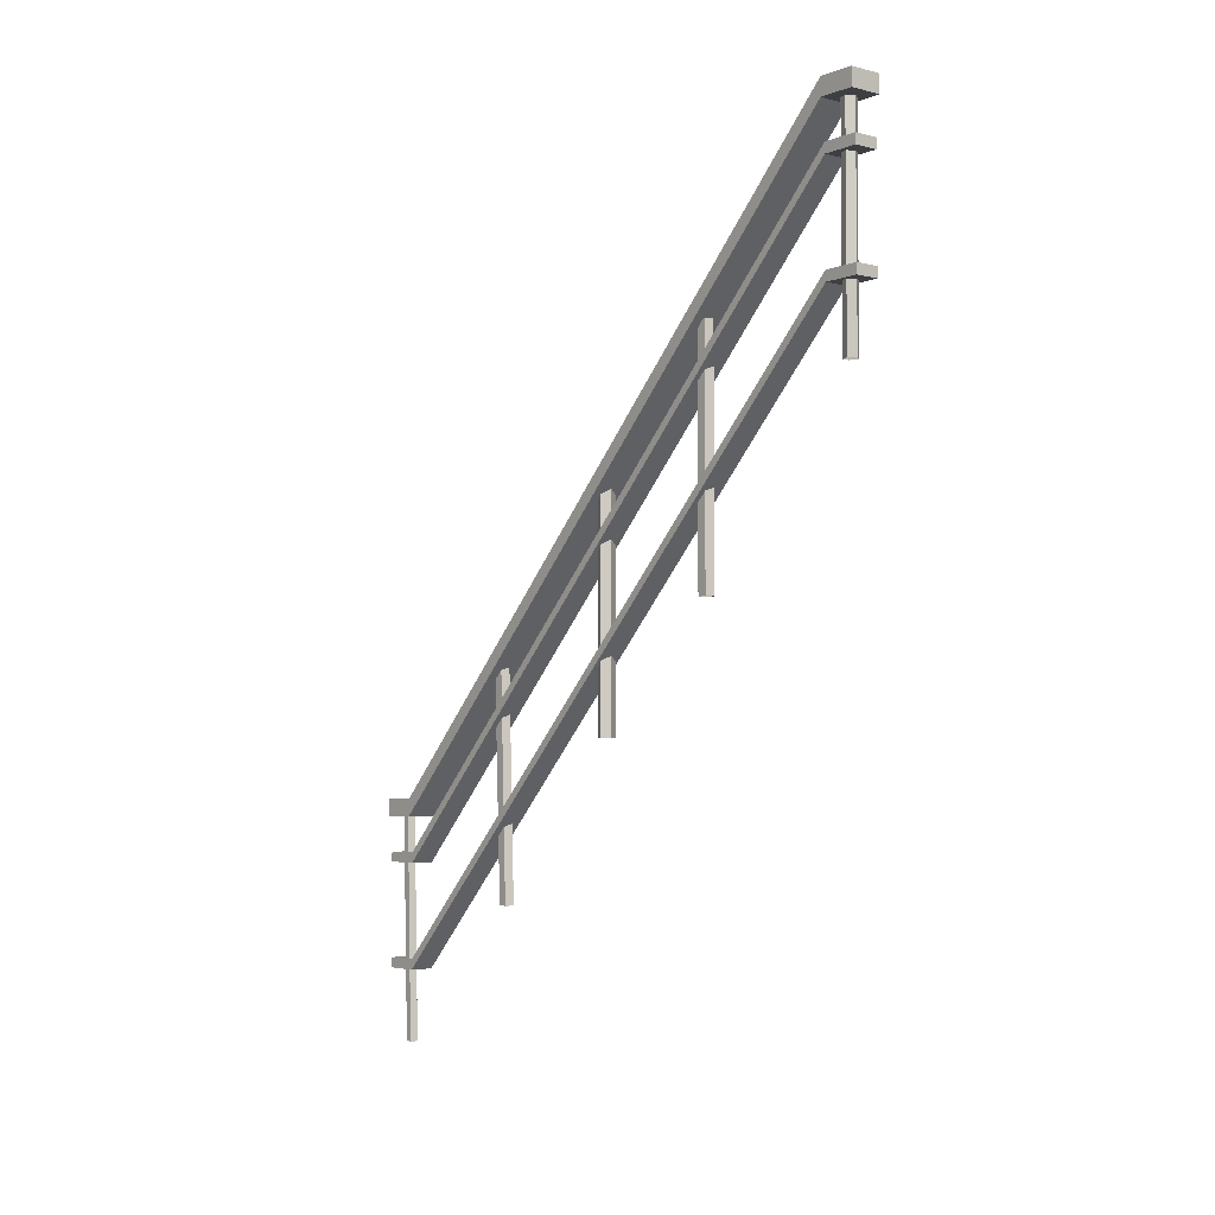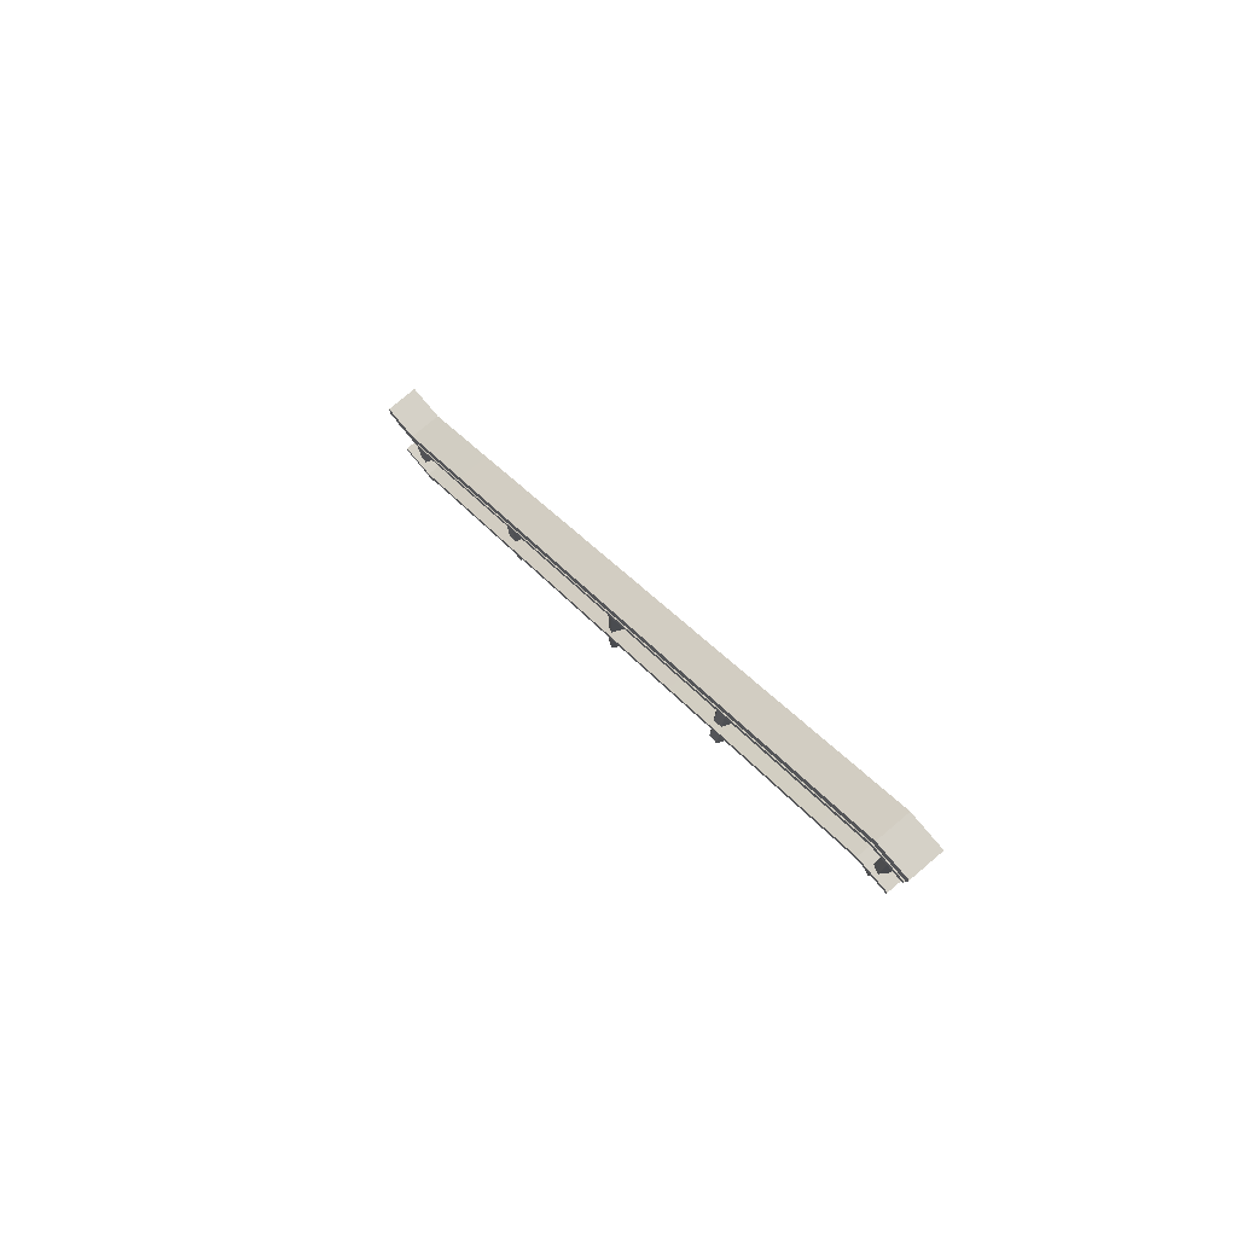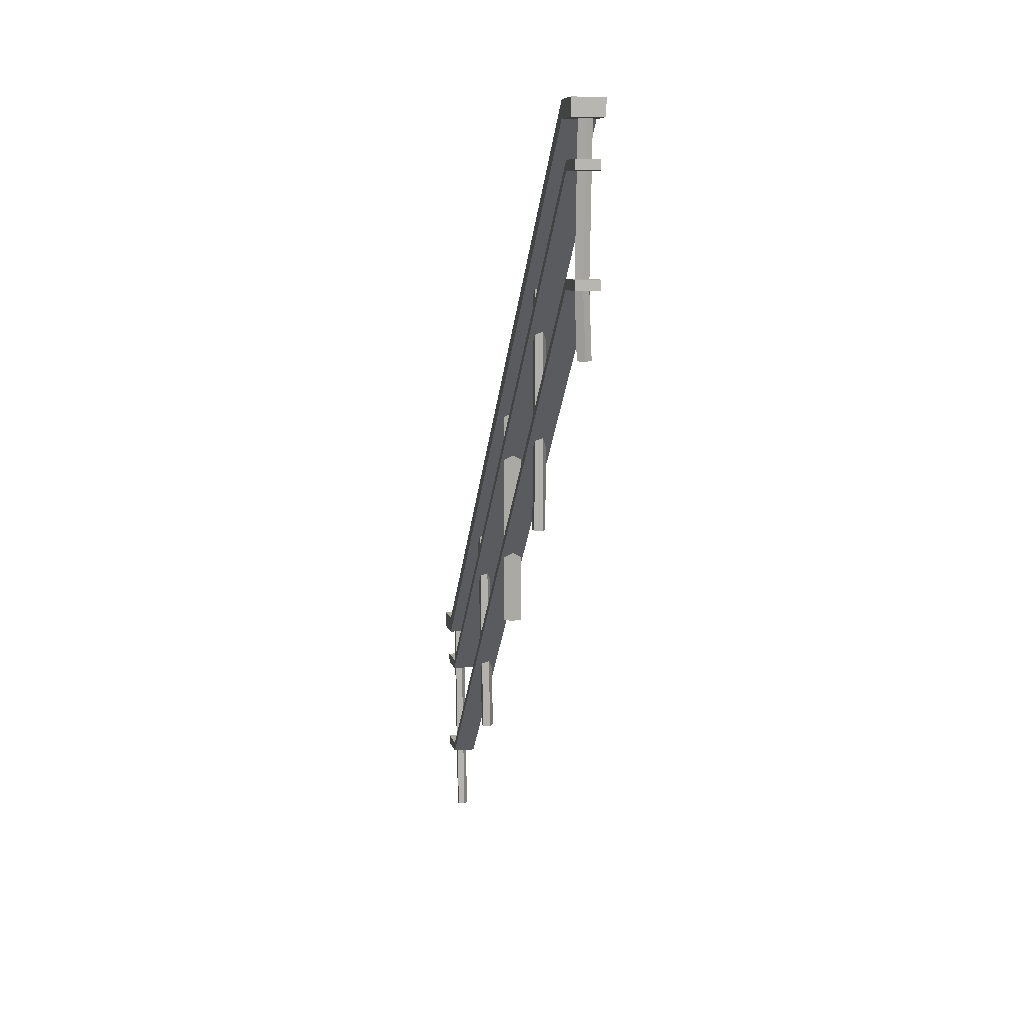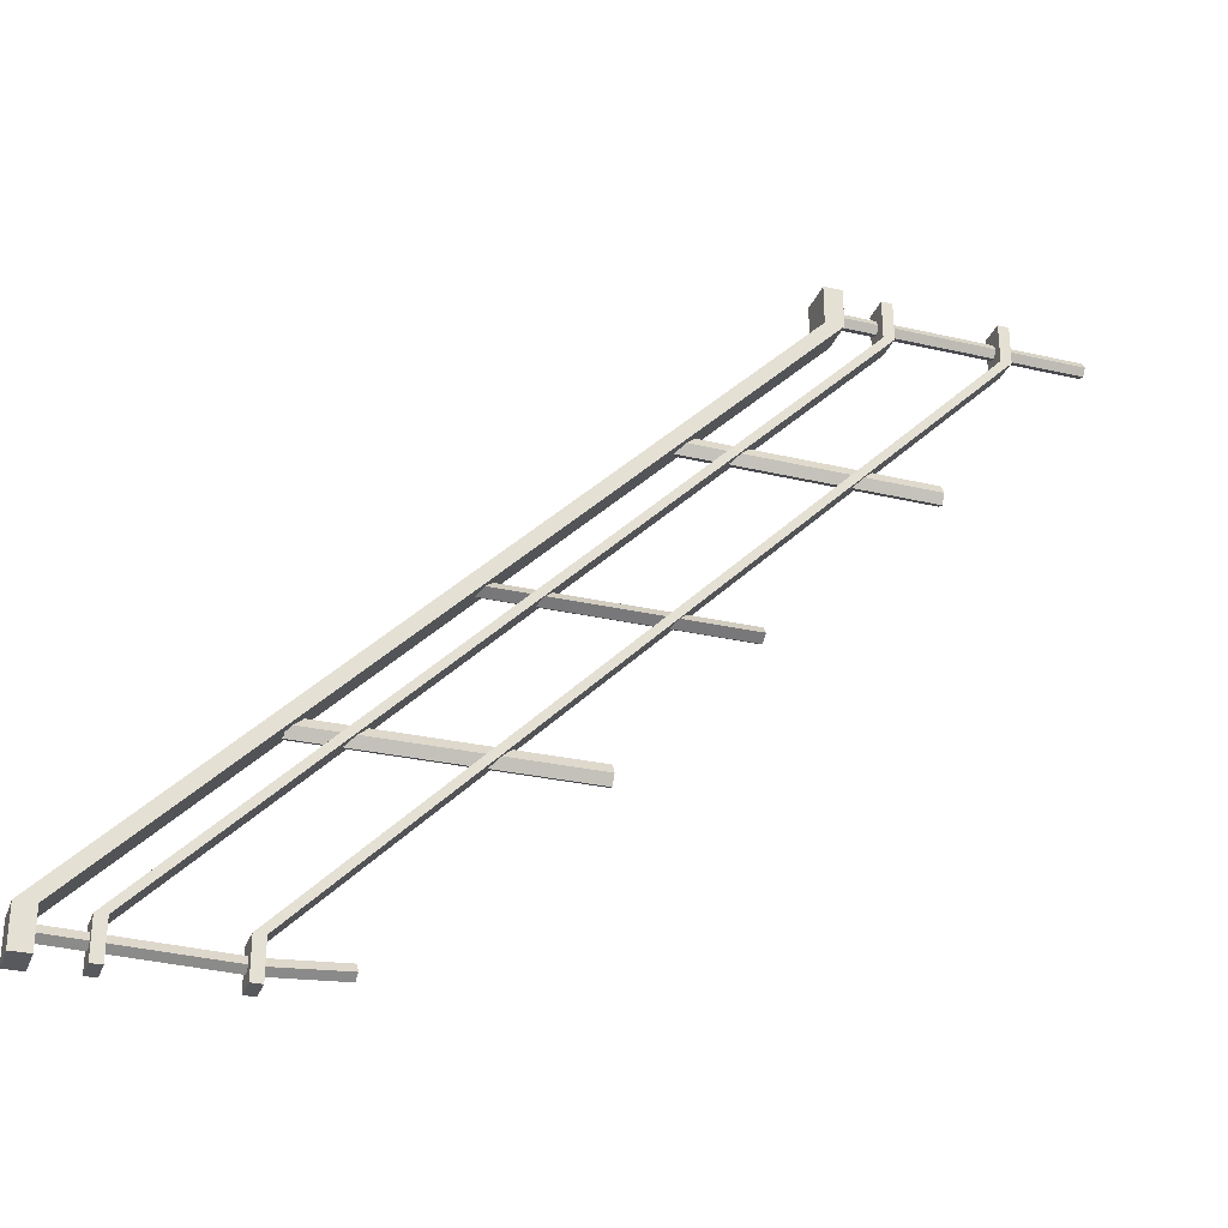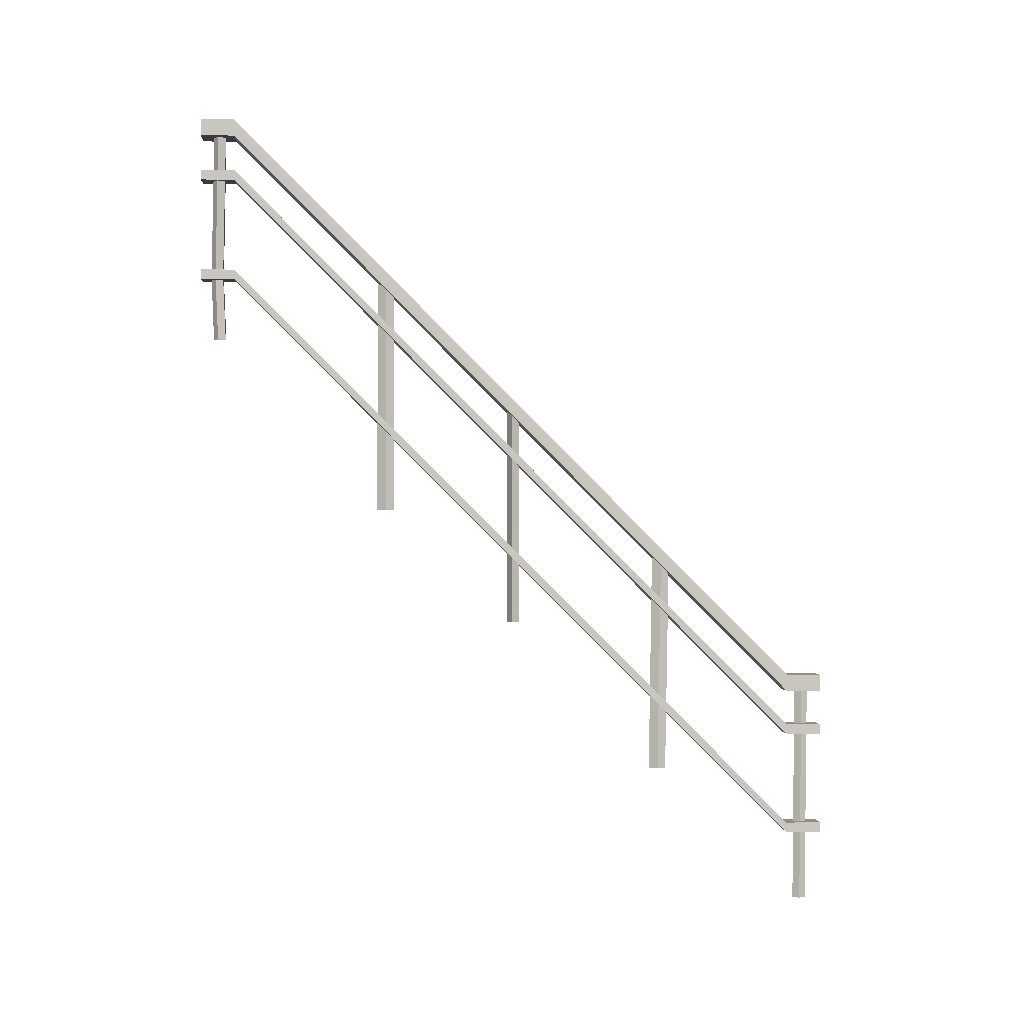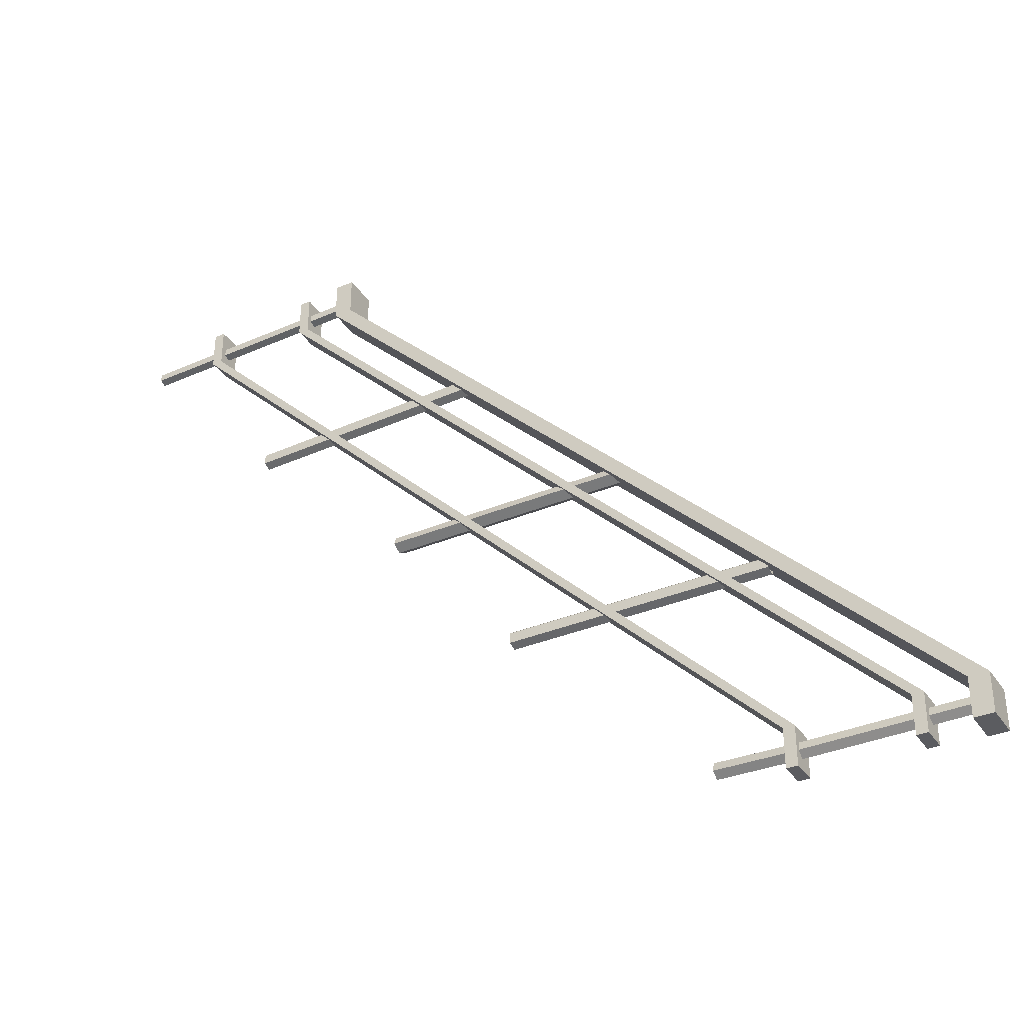
<metadata>
{"format":"obj","ext":"obj","renderer":"f3d","projection":"perspective","resolution":1024,"background":"white","views":[{"elev":-4.2,"azim":141.1,"up":"+Y"},{"elev":79.2,"azim":139.9,"up":"+Y"},{"elev":8.5,"azim":168.3,"up":"+Y"},{"elev":-29.6,"azim":-108.5,"up":"+Z"},{"elev":-0.7,"azim":-93.4,"up":"+Y"},{"elev":-35.0,"azim":119.2,"up":"+Z"}]}
</metadata>
<code>
v 10.77 279.5 -180.7
v 7.521 275.7 -178.2
v 10.77 279.5 -184.6
v 7.521 279.5 -185.9
v 10.77 177.4 -184.6
v 7.521 177.4 -185.9
v 10.77 177.4 -180.7
v 7.521 177.4 -178.2
v 5.421 279.5 -182
v 5.421 177.4 -182
v 6.549 221.2 -121.7
v 4.116 224.8 -124.9
v 10.5 221.2 -121.7
v 11.76 226.6 -124.9
v 10.5 126.8 -121.7
v 11.76 126.8 -124.9
v 6.549 126.8 -121.7
v 4.116 126.8 -124.9
v 7.937 226.6 -127
v 7.937 126.8 -127
v 6.32 351.3 -254
v 4.456 351.3 -257.3
v 9.346 351.3 -254
v 10.31 351.3 -257.3
v 9.346 254.3 -254
v 10.31 254.3 -257.3
v 6.32 254.3 -254
v 4.456 254.3 -257.3
v 7.384 351.3 -259.4
v 7.384 254.3 -259.4
v 10.64 282.2 -255.3
v 11.64 282.2 -258.5
v 8.808 282.2 -260.6
v 5.915 282.2 -258.6
v 7.688 282.2 -255.4
v 3.119 35.45 0.00061
v 13.1 35.45 0.00061
v 3.119 31.17 0.00061
v 13.1 31.17 0.00061
v 3.119 35.45 15.31
v 3.119 31.17 15.31
v 13.1 31.17 15.31
v 13.1 35.45 15.31
v 3.119 80.12 0.00061
v 13.1 80.12 0.00061
v 3.119 75.84 0.00061
v 13.1 75.84 0.00061
v 3.119 80.12 15.31
v 3.119 75.84 15.31
v 13.1 75.84 15.31
v 13.1 80.12 15.31
v 14.9 95.38 0.00061
v 1.322 95.38 0.00061
v 14.9 102.7 0.00061
v 1.322 102.7 0.00061
v 14.9 95.38 15.31
v 14.9 102.7 15.31
v 1.322 102.7 15.31
v 1.322 95.38 15.31
v 10.77 153.8 -55.66
v 7.521 153.8 -53.23
v 10.77 158.7 -59.61
v 7.521 158.7 -60.87
v 5.421 153.8 -57.05
v 9.491 60.37 -61.3
v 6.303 60.37 -62.6
v 4.165 60.37 -58.91
v 6.178 60.37 -55.13
v 9.427 60.37 -57.44
v 11.44 97.02 8.791
v 8.546 97.02 10.63
v 11.44 97.02 5.811
v 8.546 97.02 4.86
v 6.673 97.02 7.743
v 10.3 0.8233 4.533
v 7.46 0.8233 3.555
v 5.553 0.8233 6.341
v 7.349 0.8233 9.19
v 10.25 0.8233 7.444
v 14.9 352.7 -250
v 1.322 352.7 -250
v 14.9 345.4 -250
v 1.322 345.4 -250
v 14.9 352.7 -265
v 14.9 345.4 -265
v 1.322 345.4 -265
v 1.322 352.7 -265
v 3.119 325.8 -250
v 13.1 325.8 -250
v 3.119 330.1 -250
v 13.1 330.1 -250
v 3.119 325.8 -265
v 3.119 330.1 -265
v 13.1 330.1 -265
v 13.1 325.8 -265
v 3.119 281.2 -250
v 13.1 281.2 -250
v 3.119 285.5 -250
v 13.1 285.5 -250
v 3.119 281.2 -265
v 3.119 285.5 -265
v 13.1 285.5 -265
v 13.1 281.2 -265
f 4 3 5 6
f 9 4 6 10
f 2 9 10 8
f 1 2 8 7
f 5 3 1 7
f 14 13 15 16
f 19 14 16 20
f 12 19 20 18
f 11 12 18 17
f 15 13 11 17
f 31 25 26 32
f 27 35 34 28
f 32 26 30 33
f 27 25 31 35
f 33 30 28 34
f 23 31 32 24
f 29 24 32 33
f 22 29 33 34
f 35 21 22 34
f 31 23 21 35
f 40 41 42 43
f 36 38 41 40
f 38 39 42 41
f 39 37 43 42
f 37 36 40 43
f 48 49 50 51
f 44 46 49 48
f 46 47 50 49
f 47 45 51 50
f 45 44 48 51
f 56 57 58 59
f 52 54 57 56
f 54 55 58 57
f 55 53 59 58
f 53 52 56 59
f 62 65 66 63
f 64 63 66 67
f 61 64 67 68
f 69 60 61 68
f 65 62 60 69
f 72 75 76 73
f 74 73 76 77
f 71 74 77 78
f 79 70 71 78
f 75 72 70 79
f 84 85 86 87
f 53 83 82 52
f 54 80 81 55
f 52 82 80 54
f 55 81 83 53
f 80 82 85 84
f 82 83 86 85
f 83 81 87 86
f 81 80 84 87
f 92 93 94 95
f 46 88 89 47
f 45 91 90 44
f 44 90 88 46
f 47 89 91 45
f 88 90 93 92
f 90 91 94 93
f 91 89 95 94
f 89 88 92 95
f 100 101 102 103
f 38 96 97 39
f 39 97 99 37
f 37 99 98 36
f 36 98 96 38
f 96 98 101 100
f 98 99 102 101
f 99 97 103 102
f 97 96 100 103

</code>
